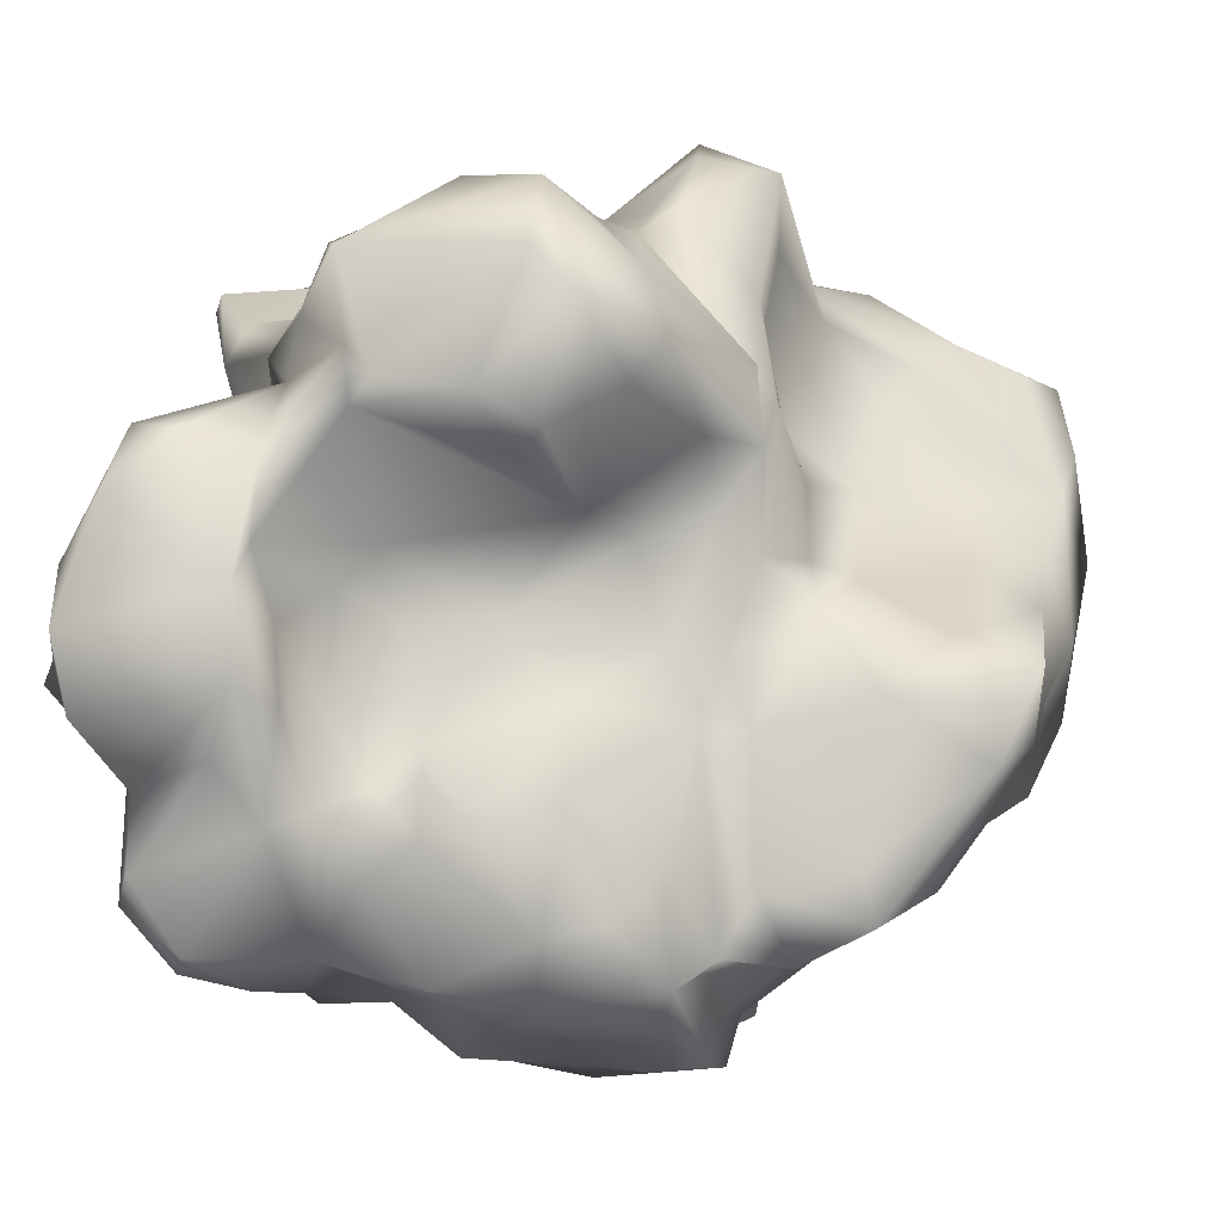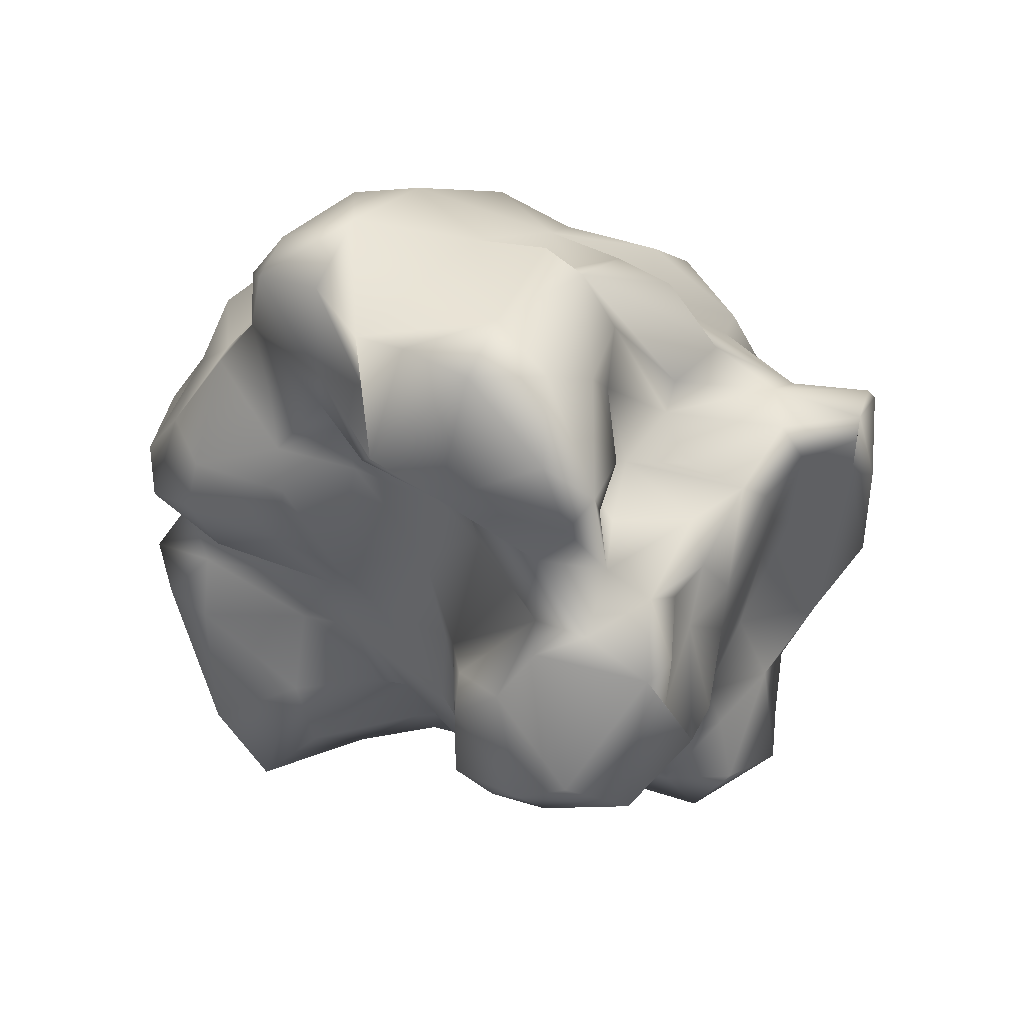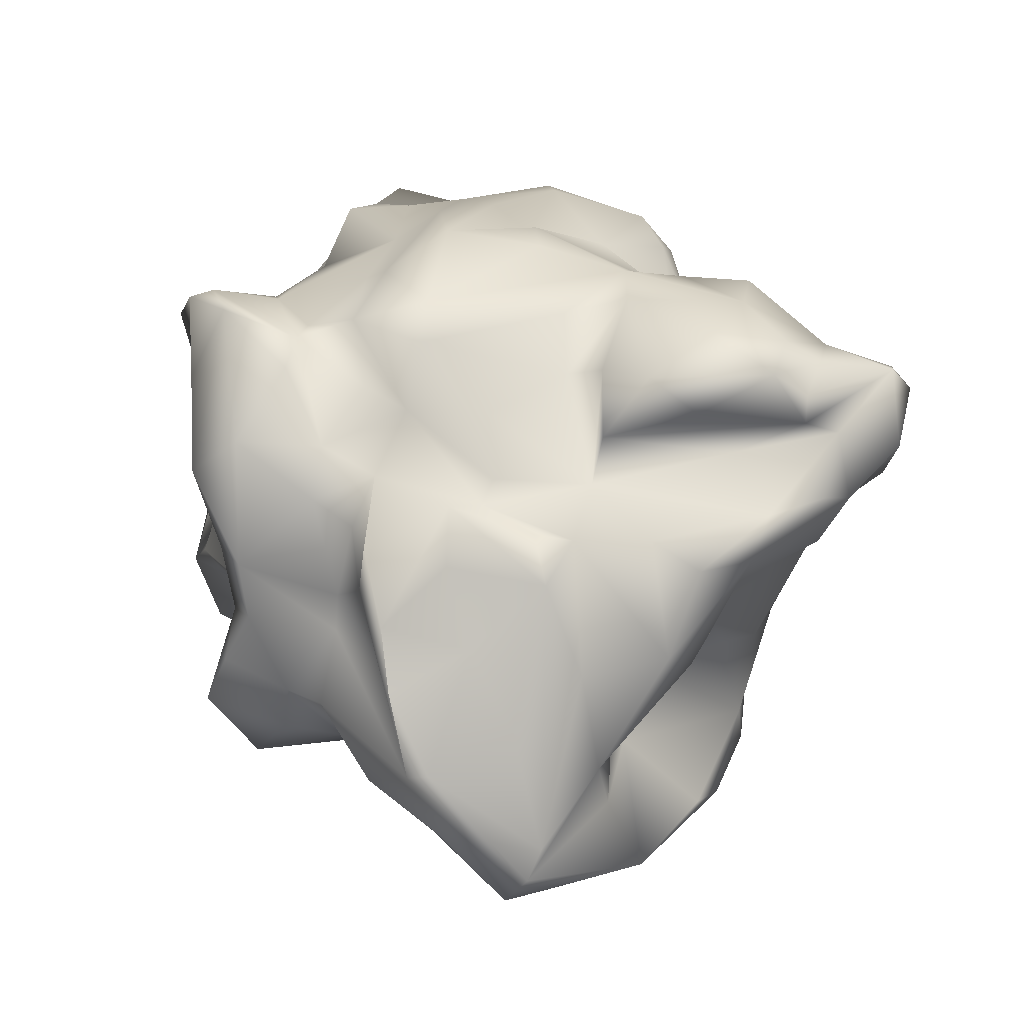
<metadata>
{"format":"obj","ext":"obj","renderer":"f3d","projection":"perspective","resolution":1024,"background":"white","views":[{"elev":79.9,"azim":-113.4,"up":"+Z"},{"elev":36.0,"azim":22.5,"up":"+Y"},{"elev":-15.3,"azim":163.1,"up":"+Y"}]}
</metadata>
<code>
v  -11.59 20.68 -14.95
v  -7.222 25.02 -12.62
v  1.779 24.27 -16.95
v  -5.701 17.48 -24.25
v  -12.33 17.81 -23.71
v  -16.62 20.6 -9.138
v  -14.77 17.89 -14.51
v  -16.12 27.61 -7.703
v  -20.98 15.78 -16.35
v  -27.54 17.22 -9.71
v  -18.75 22.81 -6.688
v  -21.13 16.13 -23.35
v  -25.17 9.264 -30.61
v  -29.21 11.29 -16.45
v  -17.89 16.31 -28.18
v  -15.07 11.83 -33.42
v  -17.75 6.504 -37.54
v  -4.57 13.03 -27.77
v  -10.18 6.645 -37.5
v  15.9 11.32 -25.77
v  1.212 11.89 -24.79
v  2.64 20.6 -20.97
v  16.82 6.547 -26.59
v  1.591 4.769 -26.38
v  9.515 0.07418 -25.85
v  17.13 0.7533 -22.33
v  22.09 10.92 -19.25
v  -0.331 -7.269 -28.58
v  -1.408 4.64 -28.92
v  9.495 -7.148 -27.29
v  10.09 -9.36 -25.34
v  2.329 -13.76 -30.59
v  13.75 -10.07 -26.3
v  6.458 -13.6 -31.11
v  20.26 -6.32 -22.13
v  5.476 -18.73 -31.59
v  21.92 -14.61 -24.97
v  13.93 -16.19 -26.14
v  19.78 -22.1 -23.65
v  21.36 -17.87 -20.93
v  18.83 -28.44 -23.28
v  10.82 -23.83 -24.09
v  16 -36.01 -19.82
v  6.669 -31.96 -24.51
v  14.24 -36.01 -21.15
v  2.417 -42.52 -20.24
v  2.935 -45.27 -17.28
v  -3.217 -34.44 -21.47
v  0.2675 -26.44 -26.78
v  11.85 -41.19 -17.34
v  4.29 -46.9 -14.12
v  -7.159 -36.37 -12.74
v  10.53 -39.54 -9.352
v  17.76 -35.01 -11.24
v  -10.79 -42.53 -12.5
v  -2.045 -45.01 -10.17
v  5.721 -43.66 -9.094
v  -5.673 -28.57 -16.76
v  -5.425 -32.15 -18.74
v  -9.381 -29.63 -11.5
v  -11.82 -24.03 -25.19
v  -11.43 -19.99 -19.09
v  -14.15 -22.46 -11.42
v  -8.167 -24.41 -28.49
v  -17.12 -15.21 -25.15
v  -15.69 -19.03 -22.09
v  -19.27 -19.22 -14.27
v  -24.26 -24.83 -7.004
v  -24.69 -17.19 -11.09
v  -21.39 -12.71 -23.17
v  -15.72 -14.85 -31.89
v  -27.97 -6.407 -23.6
v  -24.5 -11.26 -28.43
v  -30.66 -5.018 -16.8
v  -30.28 -12.07 -2.559
v  -32.45 -6.583 -6.712
v  -31.53 -1.695 -16.06
v  -33.4 -0.914 3.934
v  -30.6 -6.581 6.081
v  -34.02 0.1029 -5.811
v  -29.15 -16.55 1.918
v  -32.15 -16.16 12.65
v  -32.44 -5.403 10.78
v  -34.14 2.824 10.33
v  -37.53 3.17 -0.5366
v  -32.02 5.427 -7.766
v  -30.8 3.035 14.55
v  -33.4 -3.522 17.73
v  -30.43 1.2 15.92
v  -33.04 -10.35 16.85
v  -27.04 -3.211 18.52
v  -13.7 -4.31 15.86
v  -28.18 -11.33 18.25
v  -15.91 -7.687 18.33
v  -26.01 -22.83 20.95
v  -17.23 -17.87 18.77
v  -10.34 -7.868 17.61
v  -9.133 -16.78 15.21
v  -4.062 -13.76 17.94
v  0.4616 -12.5 19.21
v  -15.38 -24.71 18.48
v  -20.44 -29.3 21.02
v  -15.08 -33.46 7.824
v  -25.1 -26.98 15.85
v  -21.6 -30.97 5.289
v  -28.66 -22.42 7.96
v  -27.91 -26.54 6.12
v  -26.62 -26.6 -1.636
v  -23.02 -33.07 -3.126
v  -21.77 -31.04 0.2932
v  -17.69 -36.23 -1.055
v  -19.1 -35 -7.447
v  -5.404 -41.76 -6.327
v  -10.16 -37.44 -1.515
v  -9.332 -30.28 4.877
v  -3.324 -31.96 -0.4189
v  -7.408 -20.99 9.412
v  0.6858 -24.76 1.633
v  7.195 -30.96 -3.893
v  10.59 -25.35 0.9144
v  8.998 -18.86 8.677
v  0.965 -20.31 9.692
v  -4.741 -17.83 11.23
v  5.963 -19.32 20.77
v  4.788 -19.84 14.09
v  15.02 -22.24 14.63
v  15.8 -17.83 16.55
v  24.44 -19.74 14.97
v  25.48 -29.09 7.883
v  18.83 -25.78 10.33
v  23.58 -15.63 15.19
v  9.311 -19.24 19.67
v  29.35 -23.44 8.168
v  27.22 -18.35 5.731
v  29.99 -15.7 -0.7937
v  32.21 -25.04 1.458
v  26.91 -10.5 10.38
v  26.9 -9.348 -0.5633
v  30.23 6.248 1.403
v  29.06 1.118 13.96
v  30.01 -4.304 19.81
v  28.01 -8.116 15.88
v  32.97 -11.2 -8.31
v  30.59 2.53 -3.836
v  35.93 8.452 -6.913
v  31.91 -14 -12.55
v  29.86 -18.23 -7.783
v  36.82 -4.381 -11.92
v  32.78 14.67 1.402
v  37.14 15.85 -2.288
v  28.26 13.55 6.86
v  30.17 11.75 4.894
v  29.62 7.079 14.66
v  26.67 3.058 17.07
v  27.7 10.89 17.09
v  25.91 8.564 19.96
v  28.26 2.458 28.65
v  30.09 -4.031 25.39
v  25.74 14.51 14.97
v  25.01 11.36 24.63
v  28.43 7.135 27.97
v  27.22 6.981 31.26
v  20.68 13.92 25.11
v  20.45 9.057 29.63
v  16.59 8.289 33.06
v  20.62 -5.763 35.04
v  25.91 -8.979 31.56
v  15.59 17.53 30.62
v  15.73 10.59 30.9
v  12.81 2.182 33.43
v  16.09 -7.426 36.05
v  8.273 -1.459 33.22
v  7.387 0.8525 29.99
v  8.477 -8.471 33.69
v  3.375 -2.324 22.52
v  6.914 12.25 23.59
v  -0.9106 6.348 20.07
v  0.6449 -5.381 18.3
v  4.98 -12.94 23.48
v  11.36 -12.69 31.29
v  -7.635 -4.354 17.55
v  -9.238 4.114 22.95
v  -7.685 15.4 20.98
v  -13.33 14.15 25.65
v  -14.94 7.099 24.63
v  -23.15 2.702 22.46
v  -24.47 12.97 23.25
v  -25.29 8.126 24.19
v  -14.39 18.12 24.25
v  -24.07 21.99 17.47
v  -28.49 15.24 19.83
v  -31.5 5.521 20.53
v  -34.27 7.935 16.18
v  -37.35 4.465 9.142
v  -28.85 18.19 13.2
v  -25.35 21.04 13.53
v  -30.18 13.53 8.53
v  -35.75 9.088 7.978
v  -32.84 14.01 3.53
v  -28.94 21.94 6.626
v  -29.5 19.41 -6.624
v  -33.97 13.05 -5.025
v  -22.49 25.3 1.466
v  -18.85 28.73 19.64
v  -19.34 25.29 9.783
v  -19.63 30.9 5.993
v  -19.06 33.81 18.4
v  -15.29 37.21 23.85
v  -15.68 38.42 18.07
v  -12.93 38.73 7.987
v  -15.12 33.58 1.565
v  -20.29 30.69 0.5544
v  -9.024 40.7 16.12
v  -6.989 39.38 5.81
v  -14.67 32.05 -5.181
v  -31.35 2.977 -15.68
v  -33.56 4.543 -22.11
v  -33.12 8.033 -29.46
v  -33.87 4.902 -32.02
v  -29.98 5.189 -36.1
v  -23.03 6.119 -34.11
v  -15.53 2.101 -39.55
v  -20.59 1.62 -35.95
v  -20.99 -0.7699 -34.36
v  -8.508 -1.787 -36.87
v  -3.559 1.636 -36.6
v  -1.104 -2.684 -29.8
v  -14.25 -3.522 -31.09
v  -24.49 -1.471 -34.49
v  -16.87 -10.61 -34.07
v  -4.804 -13.96 -33.35
v  -9.769 -16.68 -33.42
v  -22.82 -8.395 -34.38
v  -26.72 -7.337 -31.72
v  -32.72 -1.238 -31.29
v  -34.01 -2.049 -24.6
v  -3.564 33.17 -7.088
v  1.642 24.96 -13.87
v  4.869 34.05 0.2836
v  3.655 30.41 -7.537
v  0.6392 37.15 9.511
v  -8.503 38.45 25.5
v  -3.503 35.68 27.77
v  -9.143 28.03 24.51
v  -3.442 29.87 27.04
v  -0.07256 26.08 32.7
v  -2.31 23.53 29.89
v  -9.302 24.7 24.39
v  -15.35 23.67 23.29
v  3.913 21.64 26.93
v  -2.452 20.97 23.04
v  6.664 23.28 32.57
v  5.395 16.35 23.14
v  9.24 20.87 31.05
v  1.411 12.96 20.15
v  -9.046 20.11 20.67
v  18.91 22.32 31.44
v  9.118 36.32 31.17
v  16.84 29.22 32.1
v  14.52 34.43 25.53
v  2.678 37.59 30.8
v  8.662 37.64 23.2
v  21.02 25.43 29.88
v  12.49 36.94 11.37
v  17.12 31.86 20.59
v  20.77 25.49 23.64
v  20.38 21.8 26.73
v  16.46 27.1 14.6
v  14.81 20.75 18.72
v  15.12 30.66 9.376
v  17.55 16.93 11.64
v  19.34 19.24 5.157
v  18.73 14.64 18.43
v  22.25 15.4 7.557
v  30.32 17.96 1.296
v  27.39 17.81 -5.236
v  36.65 16.91 -4.917
v  21.68 22.8 -2.904
v  18.84 20.45 1.205
v  8.224 32.02 2.628
v  17.9 31.71 1.409
v  11.71 31.92 -0.9557
v  9.34 39.95 12.93
v  14.13 26.15 -4.678
v  28.07 15.83 -9.919
v  19.41 17.77 -13.55
v  18.69 16.66 -18.92
v  11.33 26.52 -13.12
v  12.52 21.28 -20.54
v  25.55 11.85 -13.63
v  27.75 8.688 -18.35
v  20.68 4.014 -18.83
v  35.42 15.01 -12.85
v  35.15 11.15 -17.67
v  37.17 5.824 -11.29
v  33.71 -3.066 -18.89
v  29.01 5.014 -19.43
v  25.01 -2.719 -18.92
v  25.58 -8.074 -17.77
v  21.41 -19.71 -10.97
v  22.06 -16.85 -14.37
v  22.01 -11.2 -20.09
v  17.36 -25.22 -16.63
v  22.24 -26.86 -8.381
v  25.26 -25.15 -5.887
v  18.54 -28.8 -1.886
v  14.77 -28.63 -0.512
v  9.223 -35.81 -8.284
v  23.87 -27.51 1.398
v  31.12 -21.56 -2.289
v  25.12 -6.448 18.57
v  16.75 -13.11 30.86
v  23.16 -12.14 24.99
v  3.304 -17.25 19.28
g Asteroid_02_M
f 1 2 3
f 1 4 5
f 3 4 1
f 6 2 1
f 6 1 7
f 7 1 5
f 8 2 6
f 6 9 10
f 6 7 9
f 11 8 6
f 11 6 10
f 7 5 9
f 9 12 13
f 9 13 14
f 14 10 9
f 12 9 5
f 12 15 13
f 12 5 15
f 15 16 13
f 15 5 16
f 5 4 16
f 16 17 13
f 16 4 18
f 16 19 17
f 18 19 16
f 4 20 21
f 22 20 4
f 4 21 18
f 3 22 4
f 20 23 21
f 24 21 23
f 21 24 18
f 25 23 26
f 23 27 26
f 24 23 25
f 20 27 23
f 24 25 28
f 18 24 29
f 24 28 29
f 30 25 26
f 28 25 30
f 30 31 28
f 30 26 31
f 28 31 32
f 31 33 34
f 31 35 33
f 31 26 35
f 31 34 32
f 34 33 36
f 32 34 36
f 33 35 37
f 33 38 36
f 33 39 38
f 37 39 33
f 35 40 37
f 37 40 39
f 39 41 42
f 39 40 43
f 38 39 42
f 36 38 42
f 36 42 44
f 42 45 44
f 42 41 45
f 45 41 43
f 44 45 46
f 46 45 47
f 47 45 43
f 46 36 44
f 48 49 46
f 49 36 46
f 48 46 47
f 43 50 47
f 47 50 51
f 52 48 47
f 51 50 53
f 43 54 50
f 50 54 53
f 47 51 55
f 51 56 55
f 51 53 57
f 51 57 56
f 52 47 55
f 58 59 52
f 60 52 55
f 60 58 52
f 59 48 52
f 58 61 59
f 62 58 63
f 61 58 62
f 58 60 63
f 61 48 59
f 64 49 48
f 64 48 61
f 65 64 61
f 65 61 66
f 66 61 62
f 67 66 62
f 67 62 63
f 67 63 68
f 63 60 68
f 66 67 69
f 67 68 69
f 69 70 66
f 70 65 66
f 71 64 65
f 70 71 65
f 72 73 70
f 70 69 74
f 73 71 70
f 74 72 70
f 75 69 68
f 76 69 75
f 74 69 76
f 77 72 74
f 77 74 76
f 78 76 79
f 76 75 79
f 77 76 80
f 78 80 76
f 79 75 81
f 75 68 81
f 79 81 82
f 79 83 78
f 83 79 82
f 84 80 78
f 78 83 84
f 84 85 80
f 86 80 85
f 86 77 80
f 87 84 83
f 88 83 82
f 83 88 89
f 89 87 83
f 88 82 90
f 89 88 91
f 88 90 91
f 89 91 92
f 91 93 94
f 92 91 94
f 91 90 93
f 90 82 95
f 93 90 95
f 94 93 96
f 93 95 96
f 92 94 97
f 97 94 98
f 99 100 97
f 99 97 98
f 94 96 98
f 101 98 96
f 101 96 102
f 103 102 104
f 96 95 102
f 103 101 102
f 95 104 102
f 95 82 104
f 105 103 104
f 106 104 82
f 105 104 107
f 106 107 104
f 82 81 106
f 106 81 107
f 108 107 81
f 109 110 107
f 108 109 107
f 107 110 105
f 103 105 111
f 110 111 105
f 109 111 110
f 109 55 111
f 112 55 109
f 112 109 68
f 68 109 108
f 68 108 81
f 60 112 68
f 60 55 112
f 111 55 113
f 55 56 113
f 113 114 111
f 114 103 111
f 114 115 103
f 113 116 114
f 116 115 114
f 115 101 103
f 117 101 115
f 118 117 115
f 118 115 116
f 118 116 119
f 119 116 113
f 118 119 120
f 121 118 120
f 122 123 118
f 121 122 118
f 123 117 118
f 117 98 101
f 123 98 117
f 122 124 123
f 123 124 99
f 123 99 98
f 125 124 122
f 125 122 121
f 125 126 124
f 124 126 127
f 125 121 126
f 127 126 128
f 128 126 129
f 126 130 129
f 130 126 121
f 131 127 128
f 127 131 132
f 128 129 133
f 131 128 134
f 134 128 133
f 135 133 136
f 136 133 129
f 134 133 135
f 137 131 134
f 135 137 134
f 137 138 139
f 138 137 135
f 139 140 137
f 140 141 137
f 141 142 137
f 131 137 142
f 143 138 135
f 144 139 138
f 143 144 138
f 145 144 143
f 146 143 147
f 143 135 147
f 145 143 148
f 148 143 146
f 145 149 144
f 149 139 144
f 150 149 145
f 149 151 152
f 149 152 139
f 153 140 139
f 152 153 139
f 151 153 152
f 153 154 140
f 155 154 153
f 151 155 153
f 140 154 141
f 156 157 154
f 154 157 158
f 155 156 154
f 154 158 141
f 159 160 155
f 159 155 151
f 155 160 156
f 160 161 156
f 161 157 156
f 162 158 157
f 161 162 157
f 160 162 161
f 163 160 159
f 163 164 160
f 160 164 162
f 165 166 162
f 162 166 167
f 162 167 158
f 164 165 162
f 163 168 164
f 168 169 164
f 169 165 164
f 165 170 166
f 169 170 165
f 171 167 166
f 170 171 166
f 172 171 170
f 169 173 170
f 173 172 170
f 172 174 171
f 172 175 174
f 173 175 172
f 175 173 169
f 176 175 169
f 177 178 175
f 175 179 174
f 176 177 175
f 175 178 179
f 180 174 179
f 171 174 180
f 100 179 178
f 181 178 177
f 100 178 181
f 100 181 97
f 177 182 181
f 182 92 181
f 181 92 97
f 183 182 177
f 184 182 183
f 185 92 182
f 184 185 182
f 185 186 92
f 186 89 92
f 187 185 184
f 188 186 185
f 185 187 188
f 189 184 183
f 189 187 184
f 190 187 189
f 191 192 187
f 190 191 187
f 187 192 188
f 192 186 188
f 192 89 186
f 87 89 192
f 191 193 192
f 192 194 87
f 192 193 194
f 191 195 193
f 190 196 191
f 196 195 191
f 195 197 193
f 197 198 193
f 198 194 193
f 194 85 84
f 194 84 87
f 85 194 198
f 199 85 198
f 199 198 197
f 195 199 197
f 200 201 199
f 200 199 195
f 201 202 199
f 199 202 85
f 202 86 85
f 202 10 86
f 201 10 202
f 200 203 201
f 201 203 10
f 196 203 200
f 196 200 195
f 196 204 205
f 196 205 203
f 190 204 196
f 204 206 205
f 207 206 204
f 208 207 204
f 205 206 203
f 209 210 206
f 210 211 206
f 206 212 203
f 207 209 206
f 211 212 206
f 208 209 207
f 213 210 209
f 208 213 209
f 211 210 214
f 213 214 210
f 211 214 215
f 212 211 215
f 212 11 203
f 212 8 11
f 212 215 8
f 10 203 11
f 10 216 86
f 10 14 216
f 14 217 216
f 218 217 14
f 14 13 218
f 218 219 217
f 13 220 218
f 221 13 17
f 13 221 220
f 17 222 221
f 221 222 223
f 221 223 220
f 17 19 222
f 222 224 223
f 222 225 224
f 226 225 222
f 19 226 222
f 220 223 224
f 227 224 225
f 224 227 228
f 220 224 229
f 224 228 229
f 226 227 225
f 18 29 226
f 19 18 226
f 29 227 226
f 227 28 228
f 228 28 230
f 228 230 229
f 28 32 231
f 28 231 230
f 29 28 227
f 71 230 232
f 230 231 232
f 229 230 233
f 233 230 71
f 64 231 32
f 64 232 231
f 64 32 49
f 49 32 36
f 64 71 232
f 234 233 71
f 234 71 73
f 234 229 233
f 235 234 72
f 235 229 234
f 234 73 72
f 235 220 229
f 236 219 235
f 235 72 236
f 220 235 219
f 236 72 77
f 216 236 77
f 217 236 216
f 86 216 77
f 217 219 236
f 218 220 219
f 215 2 8
f 214 237 215
f 215 237 2
f 237 238 2
f 2 238 3
f 214 239 237
f 237 240 238
f 239 240 237
f 241 239 214
f 213 241 214
f 208 242 213
f 243 241 213
f 242 243 213
f 208 244 242
f 208 204 244
f 243 242 245
f 242 244 245
f 245 244 246
f 244 247 246
f 244 204 248
f 244 248 247
f 190 249 204
f 204 249 248
f 247 248 250
f 248 251 250
f 248 249 189
f 252 247 250
f 246 247 252
f 251 253 250
f 250 253 254
f 252 250 254
f 253 251 255
f 253 255 176
f 254 253 176
f 254 176 169
f 252 254 168
f 168 254 169
f 255 177 176
f 255 183 177
f 255 251 183
f 256 183 251
f 256 189 183
f 248 256 251
f 248 189 256
f 249 190 189
f 252 168 257
f 258 252 259
f 259 252 257
f 258 246 252
f 260 258 259
f 261 246 258
f 261 258 262
f 258 260 262
f 260 259 263
f 263 259 257
f 262 260 264
f 264 260 265
f 260 263 265
f 257 163 263
f 265 263 266
f 267 263 163
f 263 267 266
f 257 168 163
f 268 266 269
f 265 266 268
f 266 267 269
f 264 265 270
f 270 265 268
f 268 271 272
f 268 269 271
f 270 268 272
f 269 267 163
f 269 163 273
f 269 273 271
f 272 271 274
f 271 159 151
f 271 273 159
f 271 151 274
f 163 159 273
f 272 274 275
f 275 274 151
f 275 151 149
f 276 272 275
f 276 275 277
f 150 275 149
f 275 150 277
f 278 279 276
f 279 272 276
f 264 270 279
f 264 279 278
f 270 272 279
f 241 264 280
f 281 264 278
f 282 264 281
f 282 280 264
f 283 264 241
f 283 262 264
f 241 262 283
f 243 262 241
f 241 280 239
f 280 282 239
f 282 281 284
f 282 284 239
f 284 281 278
f 284 285 286
f 287 284 286
f 284 278 285
f 288 239 284
f 288 284 287
f 240 239 288
f 240 288 289
f 289 288 287
f 20 287 27
f 287 286 27
f 289 287 20
f 286 285 290
f 27 286 290
f 27 291 292
f 26 27 292
f 290 291 27
f 285 291 290
f 291 285 293
f 291 293 294
f 278 276 285
f 285 276 293
f 276 277 293
f 293 277 294
f 294 277 295
f 145 295 277
f 277 150 145
f 294 295 148
f 295 145 148
f 296 294 148
f 296 148 146
f 294 296 297
f 297 296 298
f 296 146 299
f 296 299 298
f 146 147 300
f 299 146 301
f 146 300 301
f 299 301 302
f 299 302 35
f 35 298 299
f 40 301 303
f 301 300 303
f 302 301 40
f 35 302 40
f 26 298 35
f 292 298 26
f 292 291 298
f 291 294 297
f 291 297 298
f 40 303 43
f 303 300 43
f 300 304 43
f 304 54 43
f 39 43 41
f 147 305 300
f 305 304 300
f 304 306 54
f 304 305 306
f 54 306 53
f 306 307 308
f 129 307 306
f 53 306 308
f 309 129 306
f 309 306 305
f 310 309 305
f 147 310 305
f 135 310 147
f 310 136 309
f 135 136 310
f 136 129 309
f 130 307 129
f 121 120 130
f 130 120 307
f 120 119 307
f 119 308 307
f 119 113 308
f 113 53 308
f 53 113 57
f 56 57 113
f 289 20 22
f 3 238 289
f 240 289 238
f 3 289 22
f 261 262 243
f 243 246 261
f 243 245 246
f 311 158 167
f 171 312 167
f 313 167 312
f 311 167 313
f 311 313 131
f 142 311 131
f 158 311 142
f 141 158 142
f 131 312 132
f 313 312 131
f 171 180 312
f 132 312 180
f 314 132 180
f 314 127 132
f 180 179 314
f 100 314 179
f 124 314 99
f 124 127 314
f 314 100 99

</code>
